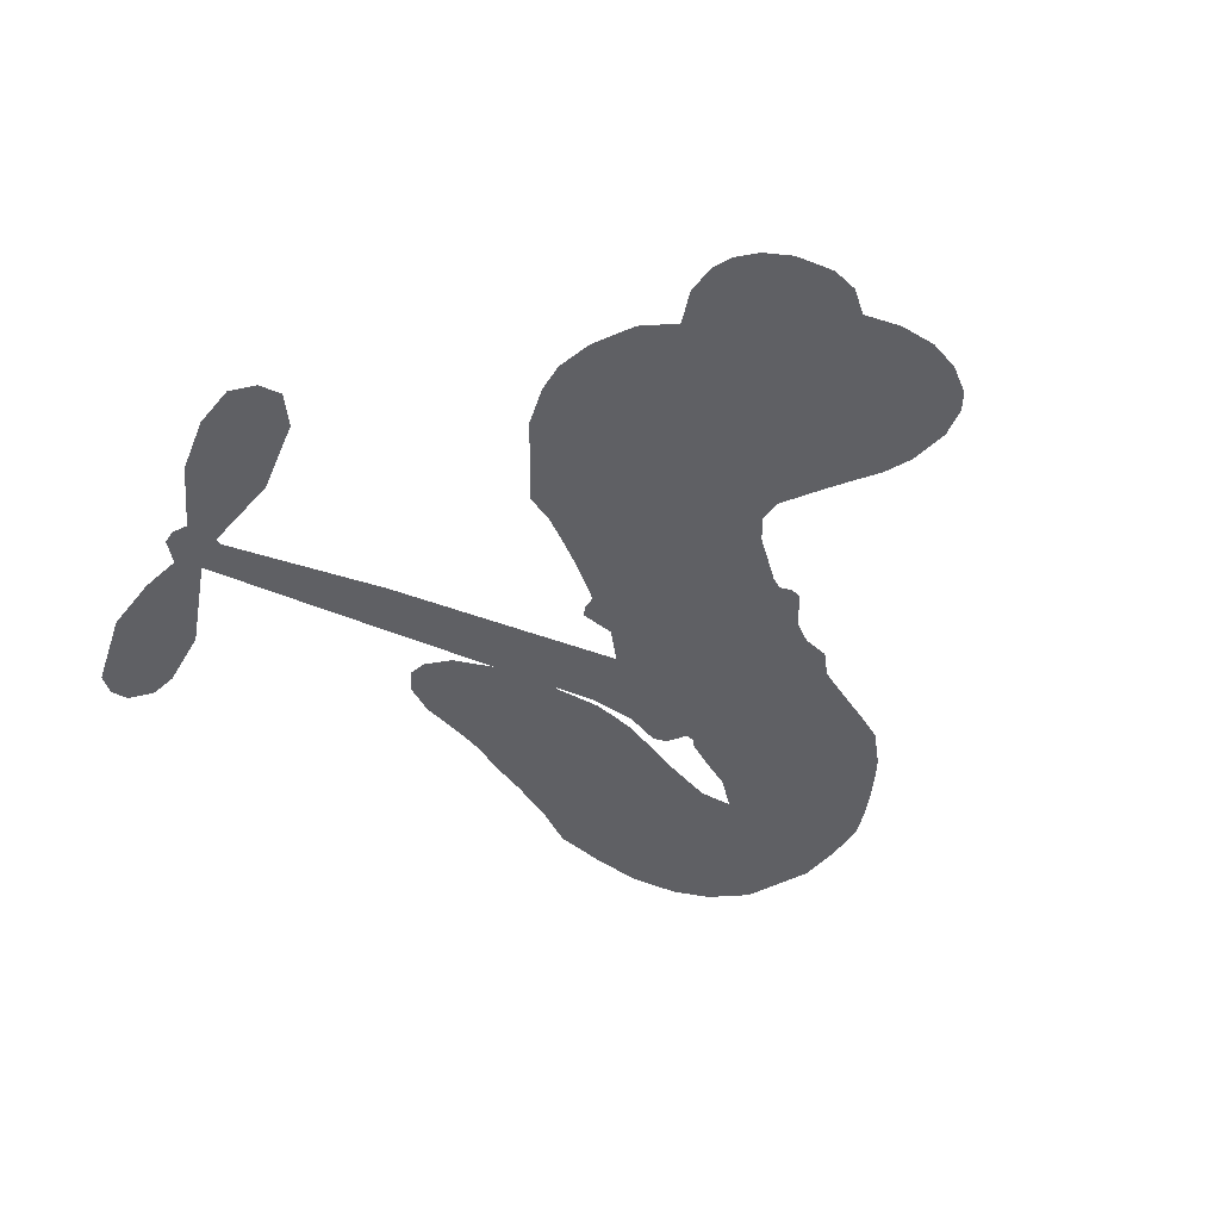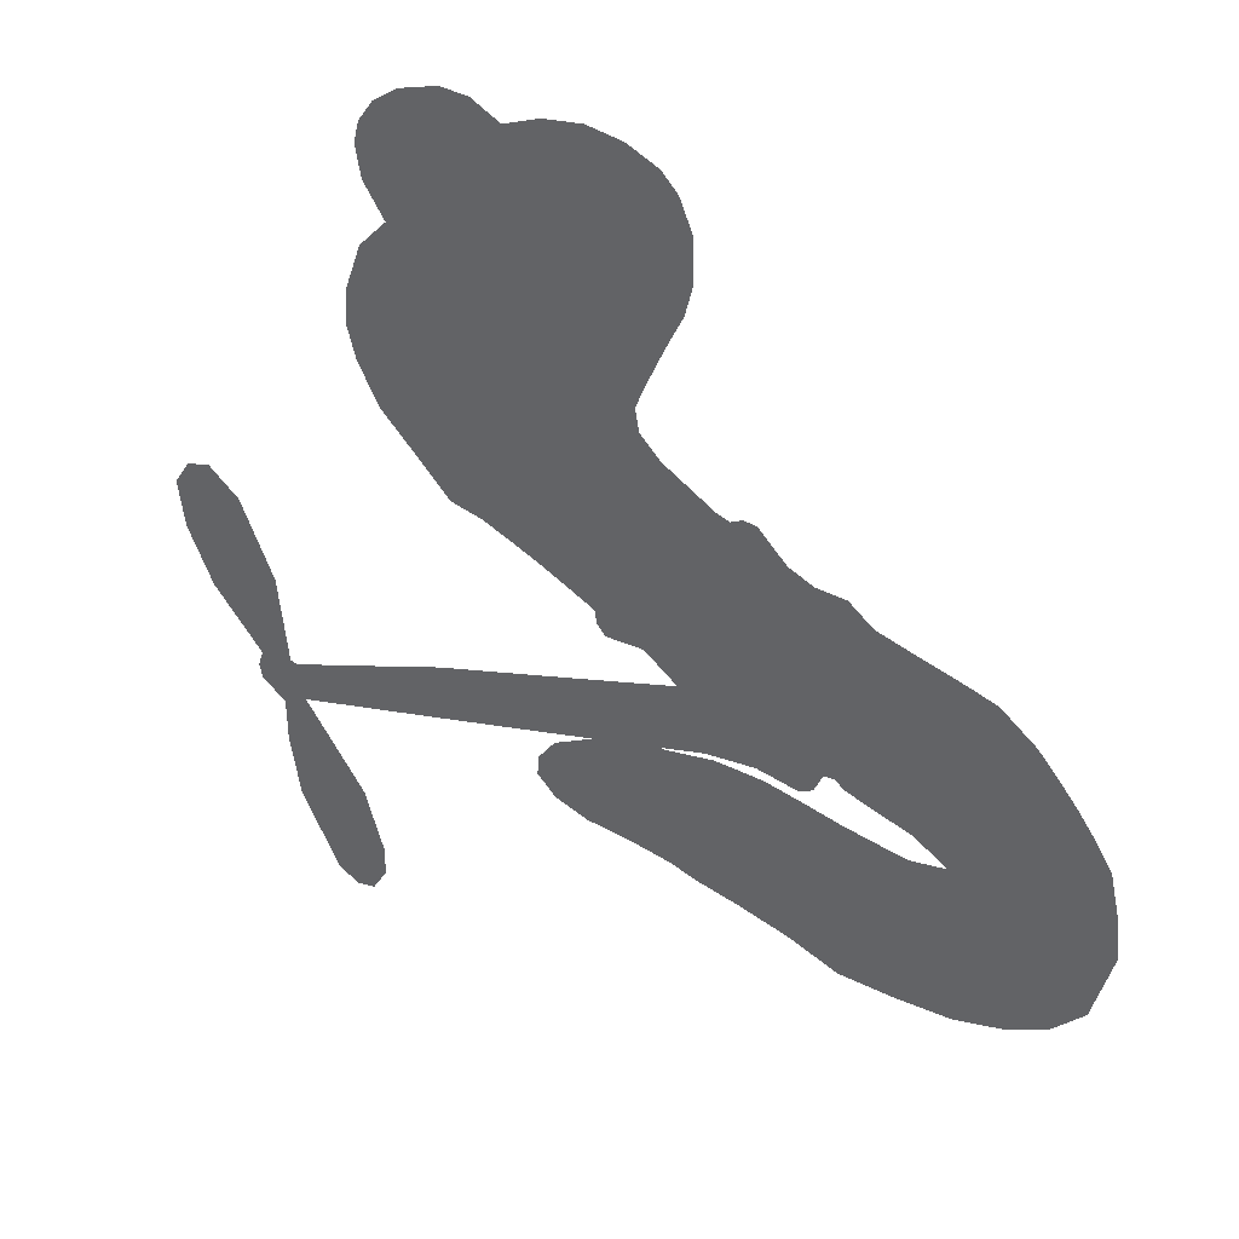
<metadata>
{"format":"obj","ext":"obj","renderer":"f3d","projection":"perspective","resolution":1024,"background":"white","views":[{"elev":-44.8,"azim":135.6,"up":"+Z"},{"elev":40.3,"azim":-148.5,"up":"+Y"}]}
</metadata>
<code>
v -76.63 60.06 0
v -71.52 59.11 0
v -66.83 56.99 0
v -63.1 58.93 0
v -59.34 59.05 0
v -54.2 57.18 0
v -50.96 54.69 0
v -49.01 51.77 0
v -48.32 48.89 0
v -49.01 44.68 0
v -51.77 40.33 0
v -48.14 36.2 0
v -46.05 30.07 0
v -45.68 24.84 0
v -46.76 20.64 0
v -49.52 15.22 0
v -58.53 5.817 0
v -62.75 4.936 0
v -77.42 -1.799 0
v -77.72 -3.681 0
v -78.87 -4.993 0
v -88.17 -8.077 0
v -55.95 -20.02 0
v -34.46 -29.35 0
v -33.53 -29.09 0
v -32.31 -16.93 0
v -27.9 -6.417 0
v -23.77 -2.952 0
v -20.63 -4.056 0
v -18.47 -7.523 0
v -19.28 -14.03 0
v -22.64 -21.82 0
v -29.18 -29.81 0
v -28.46 -32.11 0
v -28.92 -34.15 0
v -32.1 -36.42 0
v -32.1 -42.64 0
v -33.41 -51.39 0
v -38.61 -61.98 0
v -41.44 -63.47 0
v -43.85 -62.83 0
v -45.87 -59.28 0
v -45.9 -55.12 0
v -43.39 -46.41 0
v -35.37 -34.64 0
v -91.8 -16.44 0
v -103.8 -16.31 0
v -105.6 -15.3 0
v -106.8 -12.51 0
v -108.2 -12.42 0
v -109.3 -13.35 0
v -118 -15.94 0
v -122.4 -18.75 0
v -117.7 -19.78 0
v -99.65 -16.93 0
v -92.92 -16.93 0
v -86.76 -18.34 0
v -82.65 -18.4 0
v -71.8 -24.43 0
v -69.5 -27.81 0
v -69.35 -30.55 0
v -71.75 -33.09 0
v -76.17 -34.61 0
v -91.22 -36.9 0
v -103.4 -39.57 0
v -110.1 -42.06 0
v -117.4 -41.99 0
v -131.5 -39.31 0
v -136.3 -36.47 0
v -140.4 -31.7 0
v -142.8 -21.75 0
v -140.8 -9.728 0
v -131 3.239 0
v -126.4 6.801 0
v -111.6 10.64 0
v -108.4 13.15 0
v -104.6 13.21 0
v -101.3 14.57 0
v -97.47 18.41 0
v -95.76 18.51 0
v -94.21 17.64 0
v -92.51 18.17 0
v -85.75 22.17 0
v -83.09 24.9 0
v -82.55 27.96 0
v -88.31 41.55 0
v -89.31 45.78 0
v -89.12 51.41 0
v -87.44 55.46 0
v -85.3 57.73 0
v -81.22 59.51 0
v -63.61 -25.62 0
v -33.55 -30.87 0
v -93.12 15.77 0
v -107.7 -10.38 0
v -113.7 -14.75 0
v -96.56 16.61 0
v -80.45 -1.809 0
v -98.37 -15.49 0
v -49.49 -30.15 0
v -31.45 -30 0
v -42.43 -32.4 0
v -38.9 -33.52 0
v -99.27 16.55 0
v -104.7 -10.81 0
v -32.92 -23.01 0
v -31.49 -32.87 0
v -31.07 -26.27 0
v -73.09 -29.35 0
v -41.69 -59.57 0
v -87.95 17.21 0
v -110.8 -11.5 0
v -98.44 14.13 0
v -82.35 52.78 0
v -53.8 49.08 0
v -77.84 26.49 0
v -83.78 -4.702 0
v -103.3 -13.62 0
v -45.21 -24.7 0
v -39.84 -27.03 0
v -106.1 -5.614 0
v -80.2 3.73 0
v -101.6 9.953 0
v -80.28 20.7 0
v -99.76 -11.1 0
v -36.51 -31.61 0
v -112 -6.007 0
v -39.52 -30.3 0
v -42.71 -28.95 0
v -107.1 8.54 0
v -84.73 -25.3 0
v -39.38 -40.53 0
v -23.56 -7.393 0
v -25.91 -25.81 0
v -36.01 -56.69 0
v -61.06 52.33 0
v -45.96 -31.28 0
v -84.69 -21.52 0
v -35.53 -38.84 0
v -91.36 -23.76 0
v -77.12 -21.23 0
v -80.77 -23.56 0
v -53.88 24.66 0
v -130.2 -32.35 0
v -78.42 55.57 0
v -81.91 45.33 0
v -54.78 53.08 0
v -90 8.785 0
v -118.6 -9.346 0
v -30.1 -11.67 0
v -28.78 -22.81 0
v -63.53 55.16 0
v -68.5 50.18 0
v -64.85 51.5 0
v -64.51 44.41 0
v -62.21 48.14 0
v -83.88 -35.25 0
v -76.66 -26.03 0
v -49.74 23.62 0
v -62.77 13.03 0
v -132.2 -35.43 0
v -85.68 44.42 0
v -85.31 34.86 0
v -84.76 48.9 0
v -90.29 13 0
v -117 -12.6 0
v -123.9 -12.89 0
v -65.85 47.75 0
v -71.61 44.13 0
v -57.9 43.06 0
v -58.07 49.33 0
v -50.69 28.36 0
v -53.02 19.42 0
v -61.58 8.923 0
v -124.7 -41.42 0
v -135.6 -30.57 0
v -95.38 11.01 0
v -81.87 12.17 0
v -60.94 44.85 0
v -62.25 39.41 0
v -54.09 10.54 0
v -84.08 18.95 0
v -128.1 -35.65 0
v -123 -31.6 0
v -85.82 13.93 0
v -58.4 11.75 0
v -70.43 1.691 0
v -81.53 16.47 0
v -55.24 15.24 0
v -72.42 16.84 0
v -69.46 9.489 0
v -77.01 17.84 0
v -65.47 8.152 0
v -75.9 12.68 0
v -72.97 22.75 0
v -66.68 3.325 0
v -76.4 21.13 0
v -70.13 5.694 0
v -73.87 8.683 0
v -74.04 4.49 0
v -77.93 7.143 0
v -74.01 -0.05906 0
v -83.11 7.659 0
v -76.7 2.666 0
v -80.23 23.81 0
v -108.8 -7.292 0
v -109.3 -3.682 0
v -104.6 0.9855 0
v -115.4 -0.2446 0
v -21.09 -10.5 0
v -25.54 -11.5 0
v -27.67 -15.78 0
v -77.05 49.4 0
v -80.91 49.17 0
v -90.23 -0.007856 0
v -70.84 54.34 0
v -77.74 33.56 0
v -122.7 -15.8 0
v -129.5 -19.34 0
v -126 -19.13 0
v -126.8 -16.08 0
v -130.3 -11.61 0
v -130.2 -15.39 0
v -126.9 -25.93 0
v -136.9 -16.27 0
v -127.5 -22.31 0
v -132 -24.94 0
v -123.1 -23.12 0
v -133.4 -14.77 0
v -136.2 -2.817 0
v -134.4 -20.28 0
v -53.55 44.38 0
v -56.46 46.27 0
v -49.56 32.31 0
v -53.05 35.65 0
v -54.04 31.34 0
v -59 34.58 0
v -48.15 17.93 0
v -49.94 20.53 0
v -136.9 -33.14 0
v -139.2 -26.3 0
v -68.06 39.68 0
v -51.83 12.89 0
v -61.43 20.97 0
v -103.9 5.671 0
v -108.5 3.807 0
v -97.38 2.655 0
v -99.5 6.369 0
v -101 2.319 0
v -101.4 -3.621 0
v -124 -0.2309 0
v -29.3 -19.13 0
v -25.37 -18.98 0
v -20.96 -17.93 0
v -23.18 -14.66 0
v -79 52.2 0
v -74.87 53.05 0
v -72.74 49.29 0
v -88.34 -3.318 0
v -85.58 3.423 0
v -67.51 53.61 0
v -79.16 29.91 0
v -74.01 30.37 0
v -83.89 31.44 0
v -82.63 39.8 0
v -81.44 34.68 0
v -78.24 38.28 0
v -72.98 36.77 0
v -132.7 -28.97 0
v -129.1 -28.75 0
v -135.6 -25.03 0
v -138.3 -21.31 0
v -122.4 -27.2 0
v -109.5 -18.75 0
v -119.8 -23.92 0
v -118.2 -27.43 0
v -113.9 -19.34 0
v -118.5 -31.77 0
v -121.2 -35.24 0
v -111.1 -27.47 0
v -116.5 -23.28 0
v -124.9 -34.35 0
v -119.4 -38.73 0
v -115 -28.81 0
v -113.1 -24.09 0
v -113.7 -38.73 0
v -109.6 -23.14 0
v -112.9 -33.74 0
v -104.5 -26.86 0
v -116.9 -35.2 0
v -104.7 -17.83 0
v -107.7 -26.04 0
v -109.1 -30.65 0
v -104.8 -22.46 0
v -107.8 -35.91 0
v -99.83 -22.93 0
v -120.1 -19.28 0
v -56.17 38.91 0
v -65.01 41.13 0
v -67.75 43.11 0
v -65.33 37.71 0
v -62.32 35.88 0
v -69.04 35.62 0
v -63.24 29.46 0
v -65.71 33.98 0
v -69.42 31.16 0
v -71.26 26.92 0
v -74.59 25.54 0
v -66.87 23.34 0
v -67.16 28.02 0
v -57.42 18.99 0
v -57.77 23.03 0
v -61.11 16.81 0
v -57.73 27.91 0
v -61.78 25.31 0
v -65.88 18.69 0
v -108.3 -0.01726 0
v -111.8 1.604 0
v -119 8.764 0
v -112.6 6.092 0
v -115.3 9.683 0
v -116.4 6.302 0
v -121.6 4.312 0
v -104.6 -2.573 0
v -102.3 -7.492 0
v -97.64 -7.55 0
v -126.7 2.699 0
v -134.3 -9.918 0
v -74.58 56.86 0
v -84.45 -1.753 0
v -87.18 6.577 0
v -85.88 10.2 0
v -91.76 3.95 0
v -82.42 1.386 0
v -86.78 38.22 0
v -74.38 33.64 0
v -71.72 40.37 0
v -75.78 42.22 0
v -75.03 46.09 0
v -109.6 -38.78 0
v -104.9 -32.05 0
v -59.37 37.82 0
v -57.67 31.37 0
v -69.59 20.49 0
v -119.6 0.9302 0
v -120.5 -4.381 0
v -122.7 7.845 0
v -95.68 -12.18 0
v -91.87 -11.44 0
v -97.74 -2.308 0
v -93.93 -5.083 0
v -86.55 0.4248 0
v -94.41 6.791 0
v -79.61 42.26 0
v -103.6 -35.71 0
v -97.01 -38.02 0
v -97.95 -30.9 0
v -100.1 -38.79 0
v -99.64 -34.87 0
v -95.58 -34.14 0
v -101.4 -31.94 0
v -99.83 -27.42 0
v -92.56 -29.45 0
v -95.89 -24.42 0
v -93.71 -20.84 0
v -90.03 -20.25 0
v -96.33 -16.87 0
v -77.7 -21.06 0
v -72.07 -14.08 0
v -91.27 -6.548 0
v -94.24 -0.3161 0
v -92.21 -33.19 0
v -87.54 -30.86 0
v -87.61 -35.82 0
v -81.02 -28.74 0
v -97.08 -20.45 0
v -84.75 -18.76 0
v -84.57 -29 0
v -80.12 -34.89 0
v -82.46 -31.93 0
v -78.57 -31.58 0
v -80.12 -11.08 0
v -88.54 -11.39 0
v -84.15 -9.581 0
v -40.72 -54.43 0
v -37.08 -52.87 0
v -37.38 -46.85 0
v -44.65 -50.77 0
v -40.4 -50.15 0
v -58.19 55.19 0
v -114.3 -9.087 0
v -116.4 -5.644 0
v -71.65 13.03 0
v -67.17 12.82 0
v -78.57 10.46 0
v -142.2 -15.6 0
v -138.8 -12.94 0
v -102 -20.04 0
v -130.2 -2.44 0
v -129.6 -6.89 0
v -125 -8.72 0
v -126.3 -3.743 0
v -122.1 -10.38 0
v -124 -5.755 0
v -95.41 -27.95 0
v -88.72 -26.82 0
v -87.8 -23.34 0
v -83.59 -14.23 0
v -88.27 -17.6 0
v -80.43 -17.45 0
v -76.1 -12.58 0
v -70.66 -23.35 0
v -76.05 -16.98 0
v -74.18 -22.2 0
v -64.02 -17.05 0
v -71.09 -18.67 0
v -66.92 -20.64 0
v -68.05 -15.57 0
v -67.13 -24.49 0
v -32.75 -47.01 0
v -36.15 -42.98 0
v -41.39 -43.47 0
v -68.53 16.23 0
v -133.6 0.2861 0
v -133.8 -5.647 0
v -138.6 -6.164 0
v -137.3 -9.133 0
v -87 -14.43 0
v -50.59 -22.36 0
v -49.02 -26.11 0
v -56.55 -27.89 0
v -53.02 -29.02 0
v -53.68 -25.01 0
v -57.74 -23.85 0
v -59.99 -18.54 0
v -62.86 -21.54 0
v -123.5 -37.64 0
v -127.7 -38.67 0
f 112 206 391
f 186 160 174
f 75 130 76
f 203 122 201
f 105 121 206
f 45 107 93
f 51 50 112
f 123 78 77
f 89 88 114
f 125 118 99
f 1 91 145
f 162 164 87
f 25 108 106
f 43 42 110
f 80 79 97
f 126 93 24
f 58 138 142
f 179 299 180
f 128 129 102
f 105 125 325
f 52 166 167
f 143 159 172
f 240 176 70
f 142 138 131
f 176 240 161
f 223 231 219
f 59 158 109
f 95 112 50
f 117 21 98
f 113 94 97
f 97 104 113
f 104 78 113
f 349 383 22
f 166 112 391
f 105 95 49
f 74 73 327
f 51 112 96
f 82 94 111
f 107 34 101
f 52 218 53
f 323 345 322
f 203 260 122
f 90 89 114
f 167 221 218
f 145 256 257
f 91 90 114
f 298 232 170
f 98 19 334
f 282 183 437
f 77 76 130
f 4 3 152
f 152 5 4
f 56 365 366
f 45 126 103
f 115 9 8
f 8 7 147
f 45 139 36
f 106 151 252
f 147 7 6
f 381 158 375
f 114 145 91
f 246 208 245
f 136 154 156
f 10 9 115
f 19 122 334
f 205 83 124
f 17 174 18
f 84 205 116
f 165 111 94
f 182 83 111
f 162 146 164
f 239 15 159
f 206 207 127
f 129 137 102
f 236 234 235
f 350 250 326
f 172 159 14
f 180 302 342
f 126 45 93
f 322 318 320
f 239 238 15
f 211 150 212
f 5 152 390
f 136 152 154
f 25 93 101
f 31 30 210
f 107 45 36
f 124 192 197
f 161 183 144
f 119 430 137
f 120 119 129
f 296 364 376
f 359 361 355
f 287 274 285
f 363 373 406
f 276 285 281
f 50 49 95
f 53 218 220
f 275 54 297
f 49 48 118
f 126 128 103
f 274 287 294
f 58 57 138
f 78 123 113
f 407 406 131
f 118 105 49
f 375 158 142
f 68 161 69
f 61 109 62
f 421 139 132
f 109 60 59
f 166 52 96
f 423 394 160
f 60 109 61
f 348 349 351
f 85 84 116
f 141 58 142
f 162 87 86
f 43 110 385
f 134 32 151
f 386 385 135
f 110 42 41
f 110 135 385
f 102 103 128
f 57 366 407
f 40 110 41
f 40 39 110
f 421 387 420
f 119 137 129
f 141 158 59
f 37 36 139
f 105 206 95
f 47 118 48
f 94 81 97
f 95 206 112
f 430 433 432
f 432 100 430
f 413 416 369
f 82 81 94
f 177 165 94
f 98 20 19
f 98 21 20
f 97 79 104
f 63 62 109
f 108 151 106
f 117 330 259
f 210 133 211
f 93 107 101
f 83 82 111
f 259 22 117
f 348 99 46
f 47 99 118
f 24 93 25
f 132 139 45
f 35 34 107
f 126 24 128
f 101 34 33
f 118 125 105
f 130 123 77
f 115 8 147
f 128 24 120
f 108 101 33
f 27 133 28
f 108 33 134
f 255 253 254
f 185 111 165
f 28 133 29
f 133 30 29
f 129 128 120
f 110 39 135
f 159 15 14
f 145 114 256
f 193 160 394
f 101 108 25
f 389 388 385
f 36 35 107
f 168 154 153
f 81 80 97
f 372 373 363
f 151 108 134
f 214 114 164
f 145 257 329
f 163 265 335
f 179 233 171
f 390 6 5
f 147 390 171
f 113 123 177
f 177 123 248
f 209 346 392
f 397 396 225
f 261 154 152
f 27 150 211
f 253 252 151
f 152 136 390
f 3 2 216
f 168 169 300
f 261 152 3
f 168 156 154
f 261 153 154
f 234 236 172
f 179 156 155
f 147 171 115
f 64 374 372
f 375 380 381
f 141 142 158
f 142 131 375
f 172 14 13
f 143 173 239
f 308 205 197
f 196 198 187
f 283 175 67
f 161 144 176
f 264 266 163
f 214 146 213
f 85 262 264
f 262 85 116
f 114 88 164
f 87 164 88
f 177 94 113
f 332 148 331
f 112 166 96
f 166 149 403
f 346 209 345
f 223 219 221
f 169 168 153
f 155 156 168
f 265 162 86
f 162 265 146
f 179 180 170
f 11 10 232
f 136 156 171
f 171 156 179
f 12 234 13
f 172 13 234
f 173 311 189
f 189 311 313
f 16 173 189
f 200 198 199
f 288 280 284
f 183 282 144
f 270 184 224
f 70 176 241
f 245 248 123
f 148 165 177
f 188 194 192
f 188 182 185
f 179 155 299
f 179 170 233
f 299 300 242
f 301 302 180
f 188 192 124
f 17 181 186
f 83 182 124
f 438 161 68
f 437 283 279
f 288 290 286
f 220 226 228
f 332 165 148
f 188 185 178
f 17 186 174
f 189 186 181
f 174 193 18
f 185 182 111
f 202 187 200
f 182 188 124
f 16 189 243
f 311 173 312
f 189 313 186
f 194 190 192
f 18 193 196
f 194 188 178
f 190 195 197
f 160 193 174
f 198 196 193
f 122 204 201
f 393 194 199
f 160 313 316
f 304 314 343
f 190 197 192
f 198 193 191
f 197 195 308
f 199 191 393
f 198 191 199
f 395 194 178
f 198 200 187
f 201 200 199
f 204 19 202
f 395 199 194
f 201 395 203
f 332 178 185
f 204 202 200
f 260 331 333
f 201 204 200
f 19 204 122
f 83 205 84
f 197 205 124
f 207 206 121
f 206 127 391
f 324 317 207
f 130 320 246
f 250 350 249
f 123 130 245
f 127 207 209
f 207 121 324
f 30 133 210
f 133 27 211
f 150 26 212
f 210 211 255
f 252 212 26
f 253 255 212
f 146 354 339
f 258 153 216
f 146 214 164
f 256 214 213
f 353 247 333
f 348 46 349
f 2 1 329
f 216 257 258
f 307 263 308
f 354 267 338
f 52 167 218
f 221 220 218
f 221 167 223
f 269 270 227
f 219 226 220
f 53 220 228
f 167 222 223
f 219 220 221
f 402 400 404
f 328 225 229
f 222 229 223
f 269 227 271
f 226 227 224
f 224 273 228
f 397 72 396
f 71 70 241
f 227 226 219
f 226 224 228
f 223 229 231
f 144 269 176
f 273 224 184
f 297 53 228
f 399 251 327
f 231 229 225
f 400 402 399
f 426 427 425
f 71 241 272
f 219 231 227
f 10 115 232
f 233 115 171
f 170 232 233
f 115 233 232
f 11 235 12
f 234 12 235
f 11 232 298
f 236 143 172
f 235 11 298
f 235 237 343
f 299 301 180
f 237 302 304
f 143 239 159
f 173 16 238
f 173 238 239
f 70 69 240
f 161 240 69
f 176 269 271
f 271 231 272
f 338 268 337
f 262 263 217
f 314 312 143
f 189 181 243
f 316 313 244
f 246 245 130
f 249 248 245
f 319 322 321
f 318 207 317
f 250 249 208
f 215 260 333
f 249 245 208
f 248 247 353
f 250 208 324
f 247 248 249
f 325 250 324
f 325 326 250
f 230 399 424
f 400 222 401
f 106 252 26
f 253 151 32
f 255 254 31
f 212 252 253
f 210 255 31
f 253 32 254
f 212 255 211
f 214 256 114
f 257 256 213
f 257 213 258
f 216 2 329
f 339 258 213
f 169 153 258
f 330 117 98
f 326 351 350
f 331 260 203
f 259 330 352
f 3 216 261
f 153 261 216
f 263 262 116
f 266 264 262
f 310 304 305
f 301 242 303
f 265 266 267
f 266 262 217
f 267 266 217
f 265 163 266
f 268 267 217
f 268 338 267
f 263 336 217
f 268 303 337
f 270 269 144
f 227 231 271
f 270 144 282
f 227 270 224
f 272 231 225
f 176 271 241
f 272 225 396
f 241 271 272
f 184 278 276
f 228 273 275
f 276 284 285
f 285 274 277
f 273 276 275
f 284 276 278
f 184 276 273
f 54 275 281
f 175 283 437
f 276 281 275
f 279 184 282
f 278 184 279
f 437 279 282
f 290 288 284
f 376 398 296
f 277 54 281
f 282 184 270
f 438 183 161
f 66 286 67
f 67 286 283
f 279 290 278
f 284 280 285
f 285 280 287
f 277 281 285
f 340 65 295
f 278 290 284
f 292 287 280
f 294 287 292
f 340 286 66
f 341 293 295
f 292 280 293
f 358 359 355
f 279 283 290
f 286 290 283
f 293 280 288
f 291 294 398
f 294 292 289
f 295 293 288
f 289 292 293
f 294 289 296
f 294 291 274
f 340 288 286
f 293 341 289
f 361 362 341
f 365 376 364
f 342 170 180
f 275 297 228
f 237 235 298
f 300 299 155
f 301 299 242
f 168 300 155
f 337 300 169
f 242 337 303
f 342 302 237
f 305 301 303
f 311 312 244
f 336 303 268
f 307 310 306
f 301 305 302
f 305 303 306
f 303 336 306
f 304 302 305
f 307 306 263
f 305 306 310
f 308 263 116
f 307 195 309
f 308 116 205
f 195 307 308
f 309 344 316
f 309 244 315
f 307 309 310
f 315 310 309
f 312 173 143
f 313 311 244
f 314 143 236
f 315 312 314
f 244 309 316
f 186 313 160
f 343 314 236
f 315 314 304
f 315 304 310
f 244 312 315
f 344 309 195
f 393 394 423
f 208 246 317
f 318 317 246
f 75 320 130
f 207 318 209
f 323 251 345
f 320 318 246
f 320 321 322
f 322 319 323
f 320 75 321
f 318 322 209
f 347 74 323
f 327 323 74
f 317 324 208
f 325 324 121
f 105 325 121
f 326 325 125
f 348 326 125
f 350 247 249
f 230 425 399
f 323 327 251
f 427 397 328
f 73 399 327
f 145 329 1
f 216 329 257
f 334 330 98
f 215 352 260
f 332 331 203
f 331 148 333
f 178 332 203
f 332 185 165
f 353 333 148
f 371 247 350
f 122 260 334
f 334 260 352
f 336 263 306
f 265 86 335
f 268 217 336
f 300 337 242
f 337 169 338
f 169 258 339
f 265 354 146
f 146 339 213
f 169 339 338
f 65 340 66
f 288 340 295
f 65 355 295
f 341 295 355
f 237 298 342
f 170 342 298
f 235 343 236
f 304 343 237
f 195 190 344
f 423 344 190
f 346 345 251
f 322 345 209
f 399 425 400
f 391 392 149
f 99 348 125
f 323 319 347
f 413 410 368
f 259 370 22
f 215 351 370
f 326 348 351
f 371 333 247
f 370 351 349
f 371 215 333
f 259 352 215
f 334 352 330
f 148 177 353
f 248 353 177
f 267 354 265
f 339 354 338
f 360 363 357
f 289 341 362
f 357 359 360
f 358 356 359
f 364 140 365
f 360 359 356
f 355 65 358
f 361 359 357
f 356 64 360
f 364 405 140
f 361 357 362
f 355 361 341
f 357 363 405
f 289 362 296
f 360 64 372
f 374 157 373
f 296 362 364
f 362 357 405
f 366 365 140
f 398 376 55
f 366 140 407
f 56 366 57
f 417 415 418
f 365 56 367
f 428 384 383
f 22 370 349
f 215 370 259
f 350 351 371
f 215 371 351
f 373 157 380
f 363 360 372
f 378 375 131
f 373 378 406
f 372 374 373
f 381 380 379
f 365 367 376
f 55 376 367
f 377 410 408
f 46 383 349
f 406 378 131
f 373 380 378
f 63 381 379
f 380 375 378
f 157 379 380
f 63 109 381
f 158 381 109
f 408 382 384
f 22 383 384
f 386 135 38
f 377 408 428
f 428 46 409
f 385 386 389
f 387 386 38
f 389 44 388
f 421 420 37
f 422 44 387
f 386 387 389
f 43 385 388
f 44 389 387
f 171 390 136
f 6 390 147
f 392 391 127
f 166 391 149
f 209 392 127
f 149 392 346
f 394 393 191
f 190 194 393
f 193 394 191
f 423 160 316
f 203 395 178
f 199 395 201
f 272 396 71
f 222 328 229
f 328 397 225
f 291 398 55
f 294 296 398
f 400 328 222
f 401 222 167
f 399 402 251
f 167 403 401
f 404 149 346
f 404 400 401
f 346 251 402
f 166 403 167
f 404 403 149
f 404 401 403
f 346 402 404
f 140 405 363
f 362 405 364
f 407 131 138
f 363 406 140
f 407 138 57
f 140 406 407
f 410 377 368
f 413 411 410
f 428 408 384
f 382 408 410
f 413 414 416
f 382 410 411
f 369 411 413
f 416 414 412
f 436 434 435
f 413 368 414
f 417 416 412
f 92 436 419
f 418 369 416
f 417 419 436
f 139 421 37
f 417 418 416
f 417 412 419
f 387 38 420
f 422 421 132
f 344 423 316
f 421 422 387
f 393 423 190
f 72 397 427
f 399 73 424
f 400 425 328
f 425 427 328
f 425 230 426
f 72 427 426
f 46 428 383
f 377 428 409
f 119 429 430
f 137 430 100
f 432 433 431
f 429 23 433
f 434 431 433
f 433 430 429
f 434 433 23
f 415 417 436
f 92 431 434
f 434 436 92
f 434 23 435
f 415 436 435
f 437 183 438
f 68 175 438
f 437 438 175

</code>
